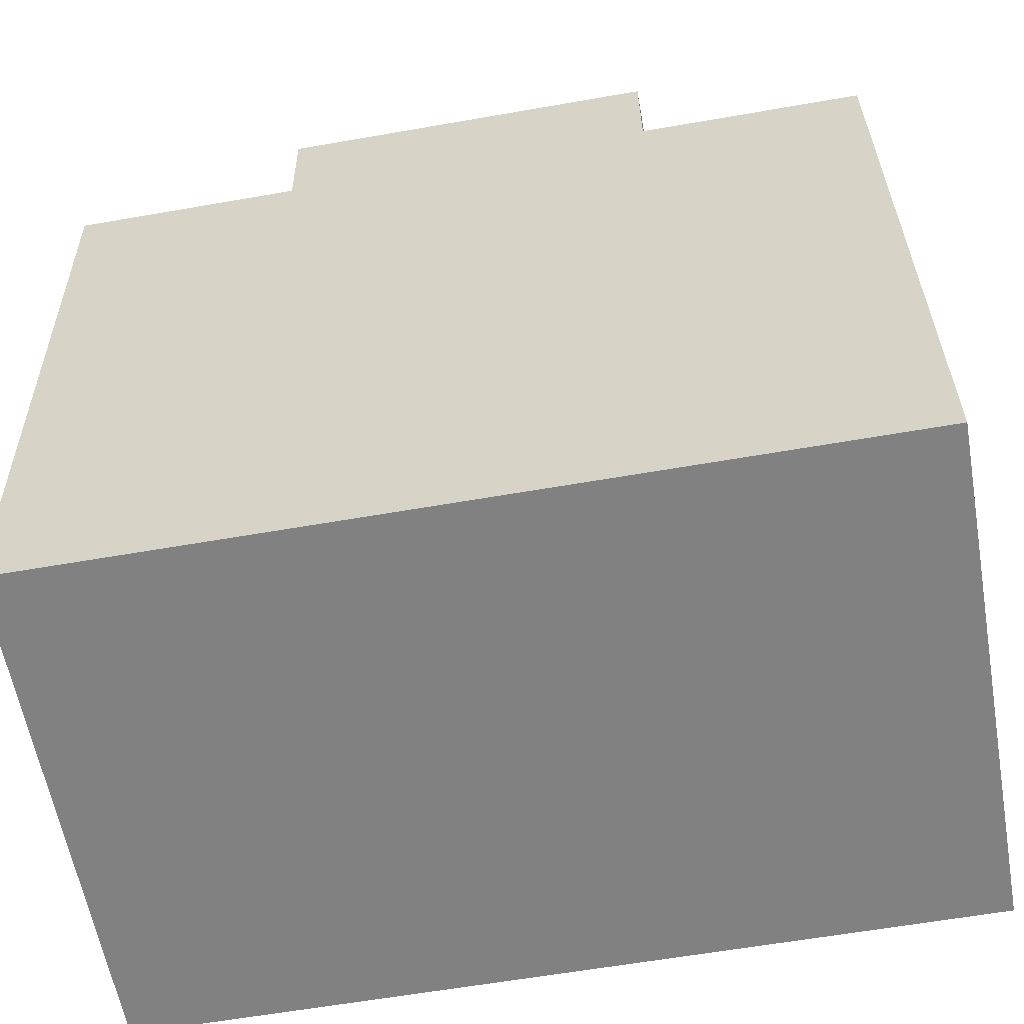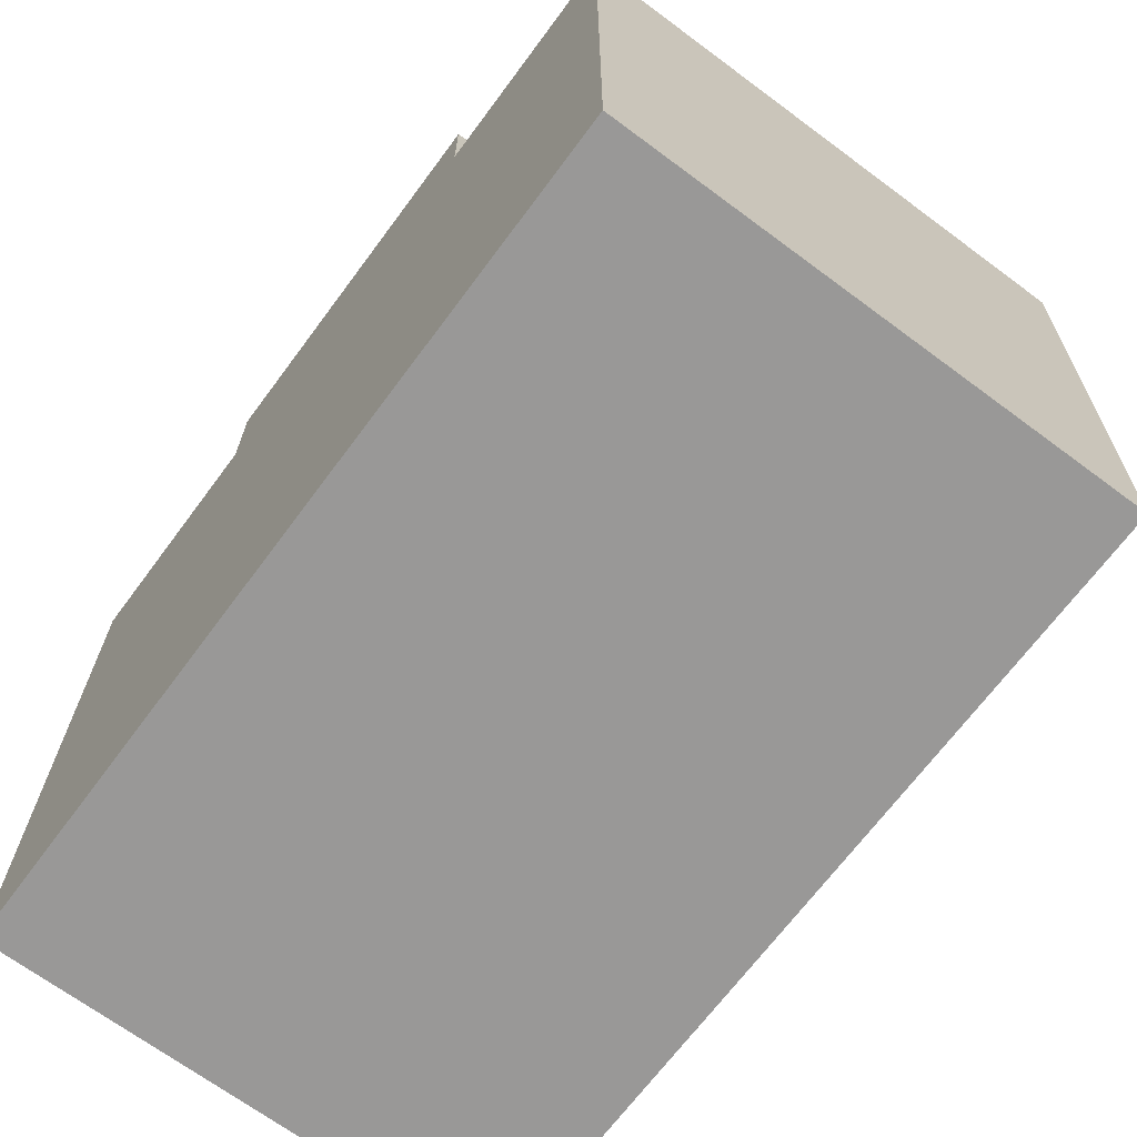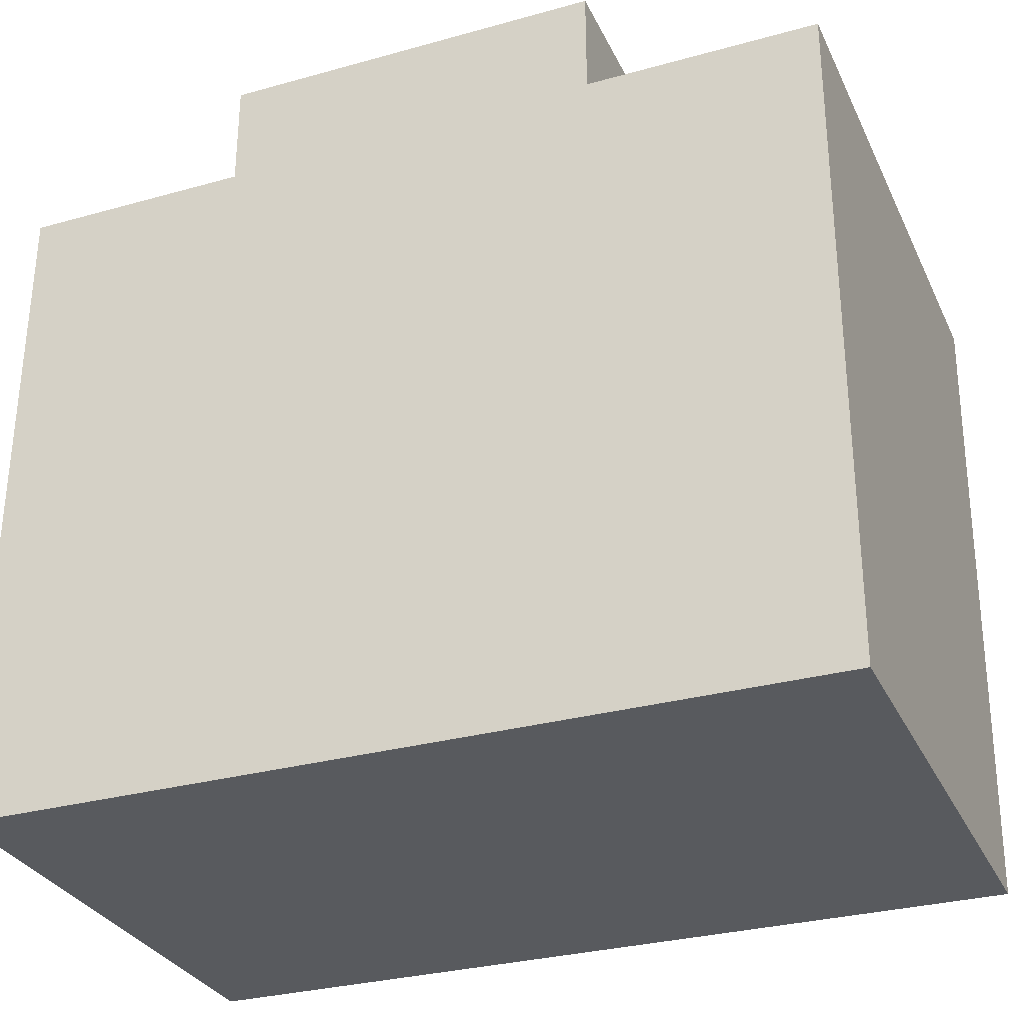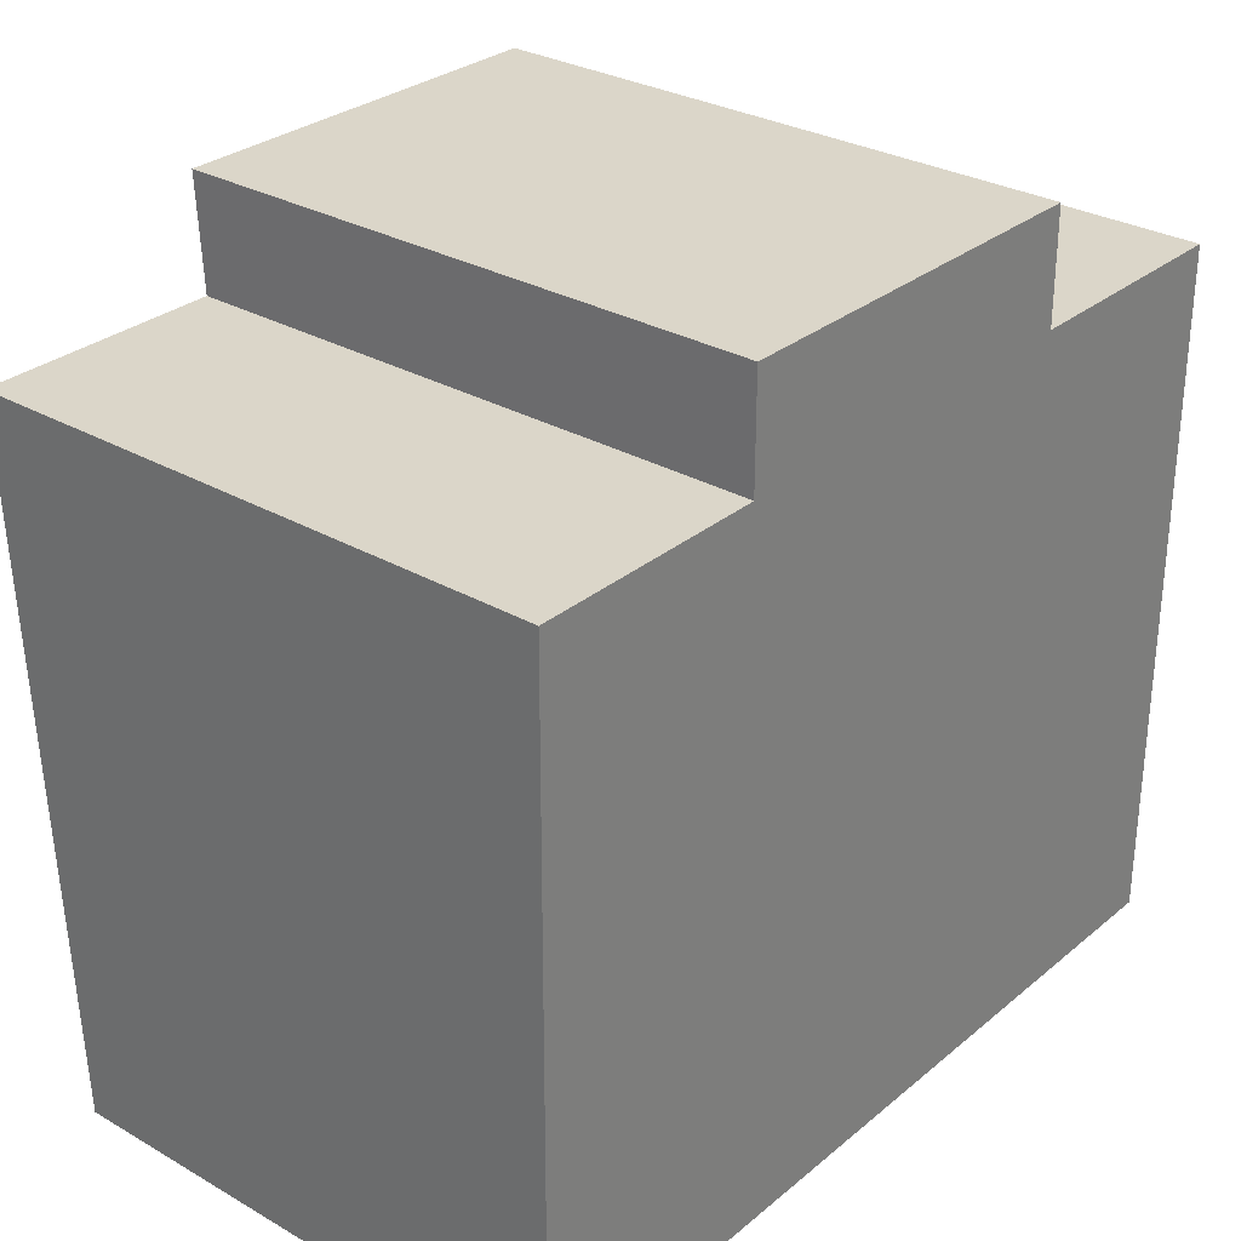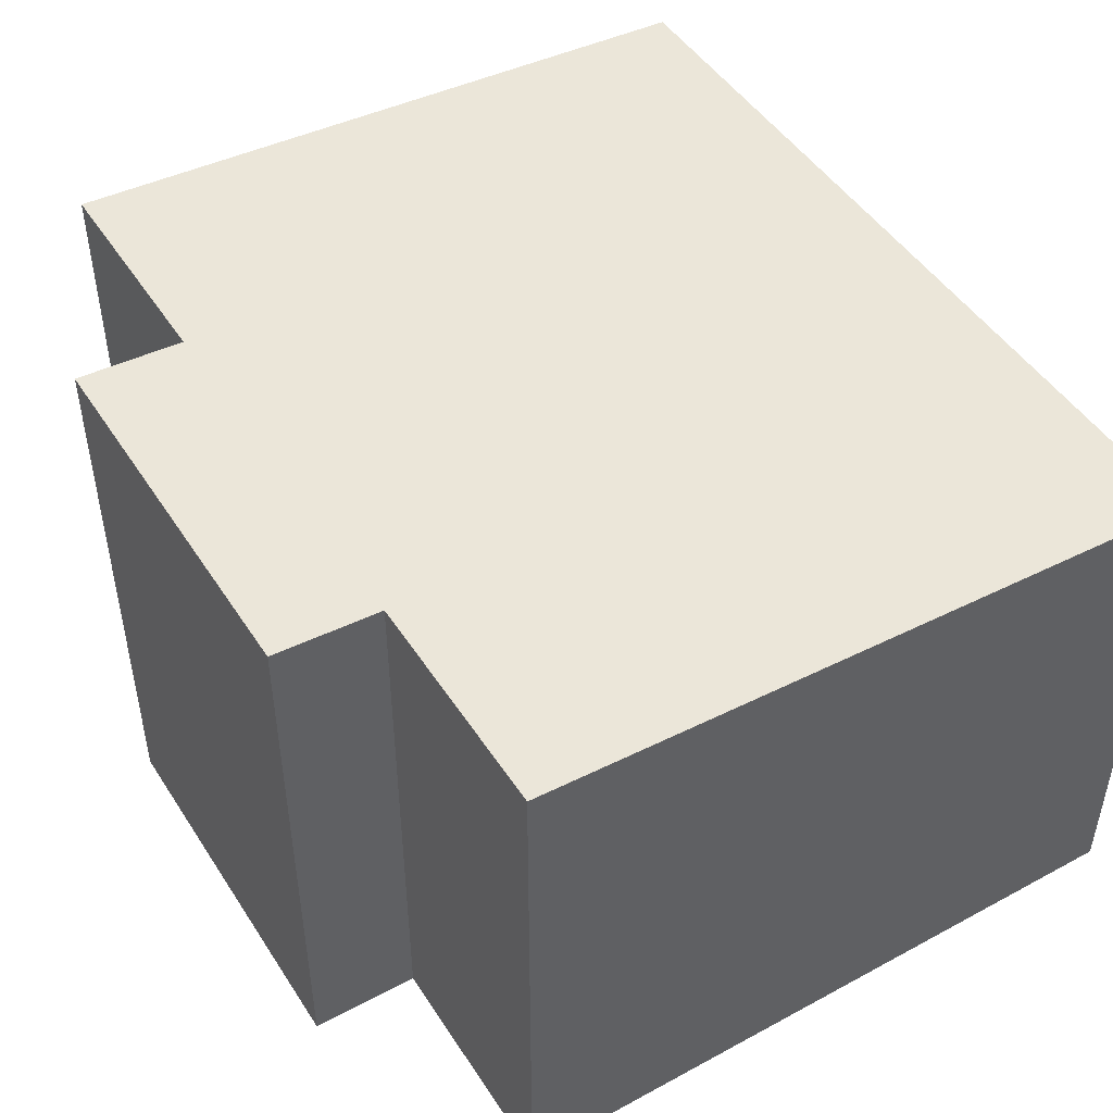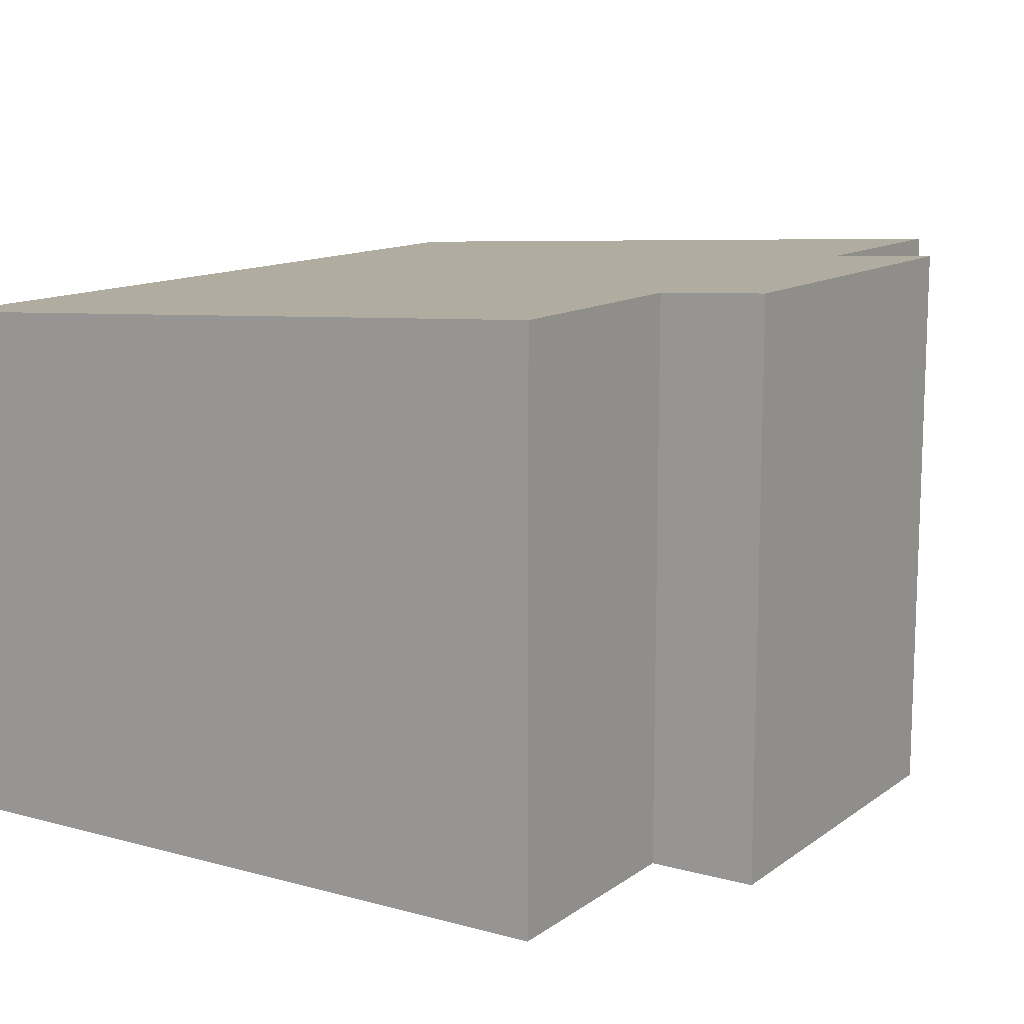
<metadata>
{"format":"obj","ext":"obj","renderer":"f3d","projection":"perspective","resolution":1024,"background":"white","views":[{"elev":-60.3,"azim":-169.9,"up":"+Z"},{"elev":-68.8,"azim":53.4,"up":"+Z"},{"elev":-30.7,"azim":22.0,"up":"+Z"},{"elev":29.9,"azim":-50.1,"up":"+Z"},{"elev":47.7,"azim":58.8,"up":"+Y"},{"elev":12.3,"azim":-57.4,"up":"+Y"}]}
</metadata>
<code>
v  11.01 6.766 -0.032
v  8.026 7.273 8.781
v  11.04 7.273 8.773
v  0 6.766 4.143e-16
v  8.023 7.354 10.18
v  3.027 7.274 8.801
v  0.04 7.273 8.803
v  3.028 7.354 10.2
v  3.028 -6.246e-16 10.2
v  8.023 -6.236e-16 10.18
v  8.026 -5.377e-16 8.781
v  11.04 -5.372e-16 8.773
v  3.027 -5.389e-16 8.801
v  0.04 -5.39e-16 8.803
v  11.01 1.959e-18 -0.032
v  0 0 0
g defaultobject
f 1 2 3
f 2 1 4
f 2 4 5
f 5 4 6
f 6 4 7
f 8 5 6
f 9 5 8
f 5 9 10
f 11 3 2
f 3 11 12
f 7 13 6
f 13 7 14
f 10 2 5
f 2 10 11
f 12 1 3
f 1 12 15
f 15 4 1
f 4 15 16
f 4 14 7
f 14 4 16
f 6 9 8
f 9 6 13
f 9 13 10
f 12 16 15
f 16 12 11
f 16 11 10
f 16 10 13
f 16 13 14

</code>
